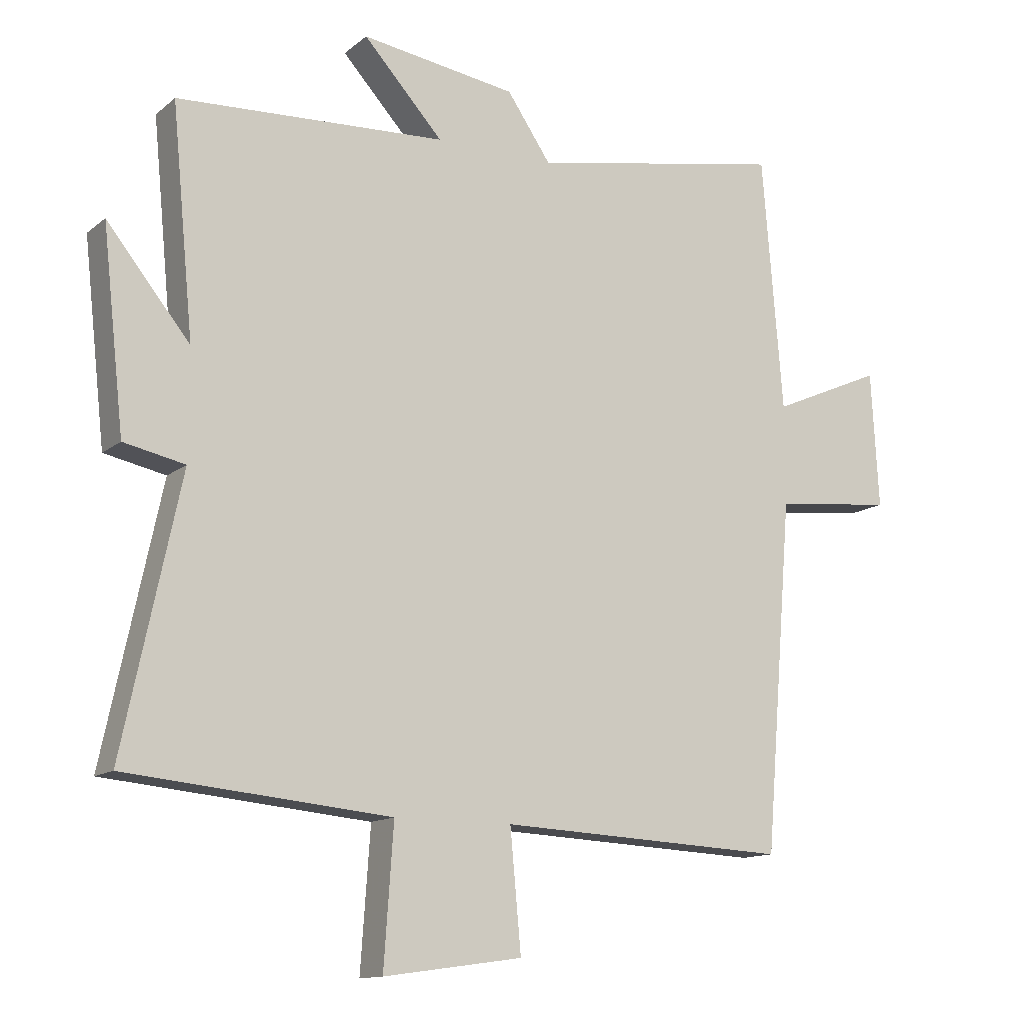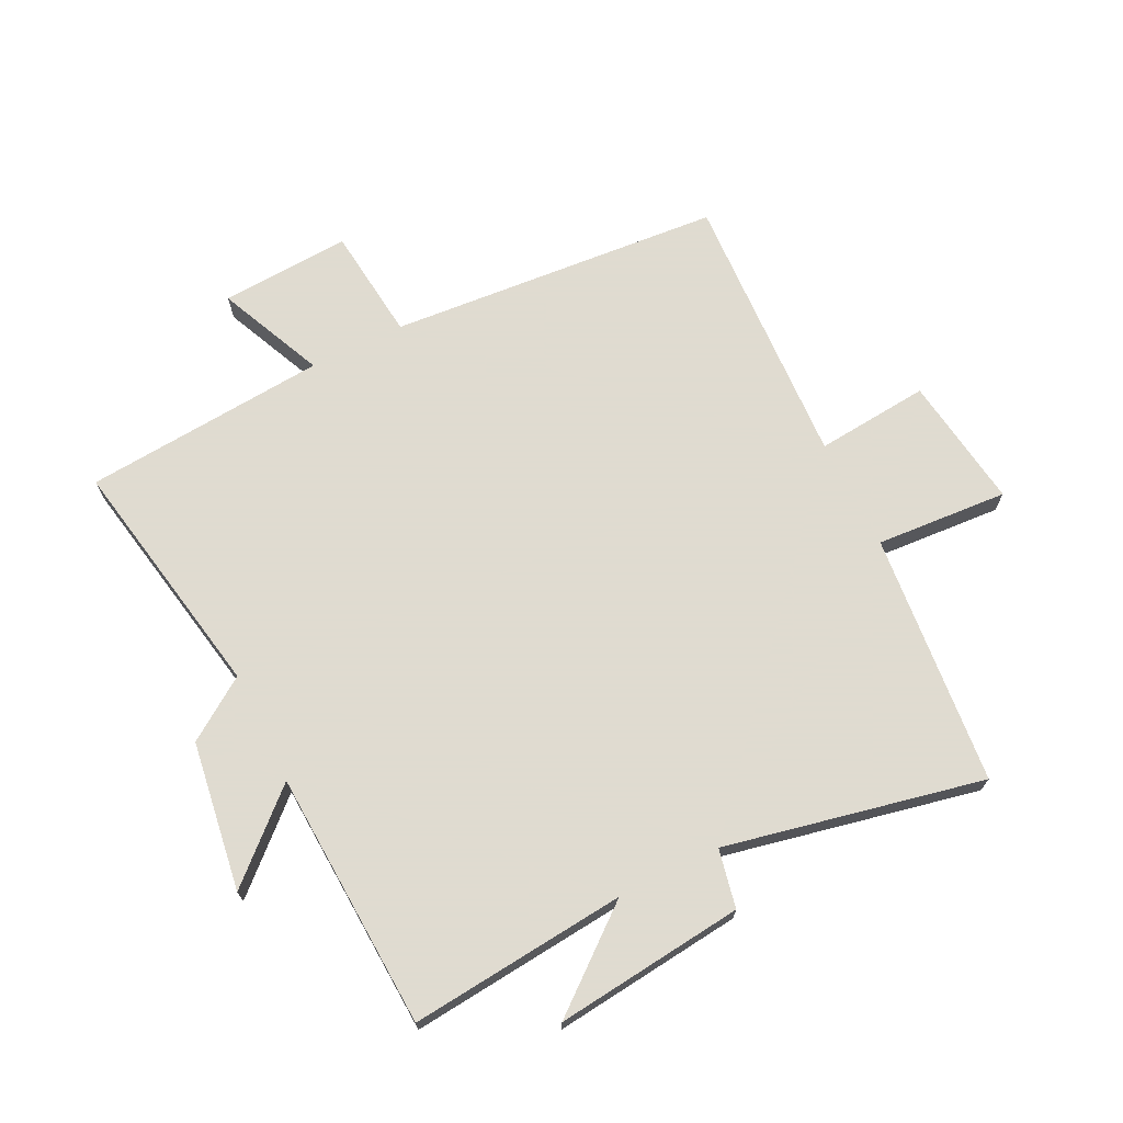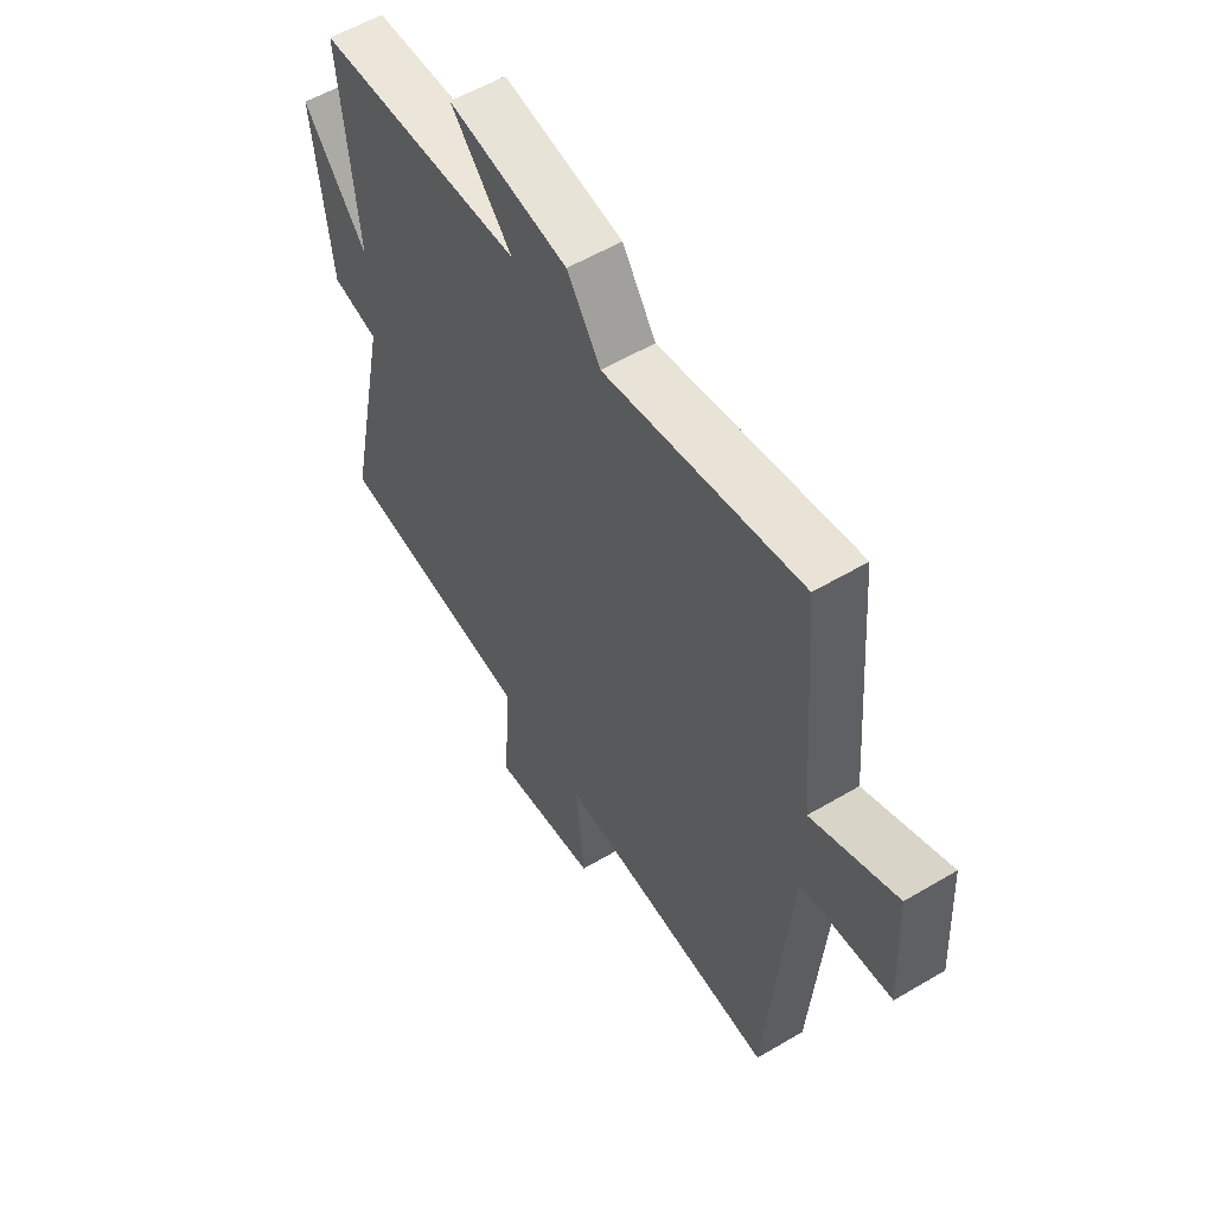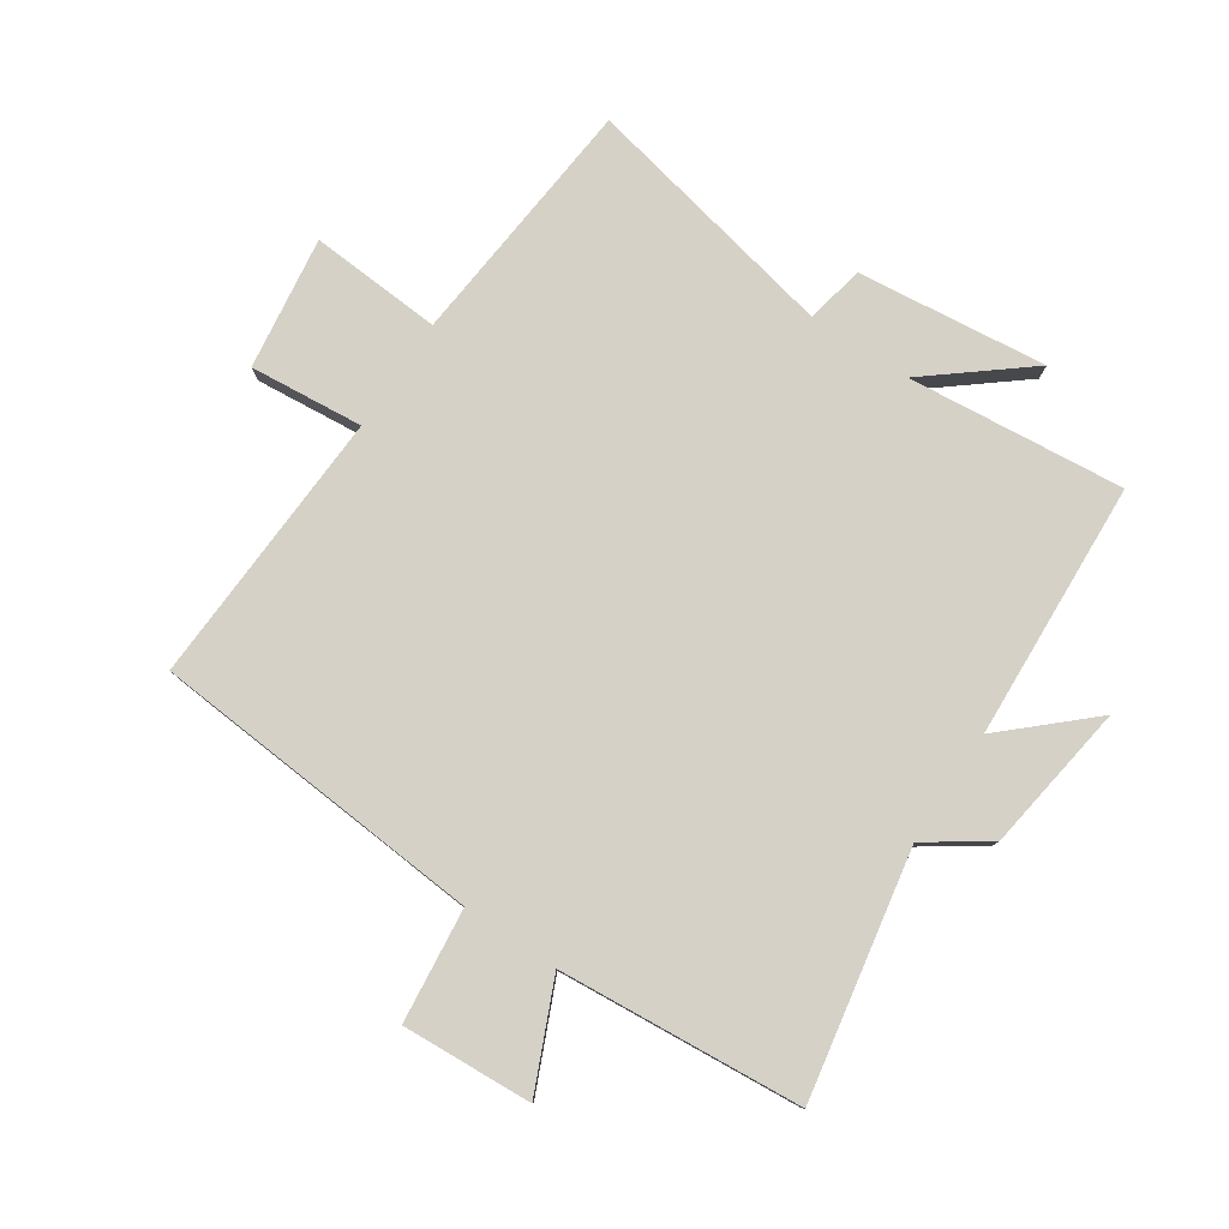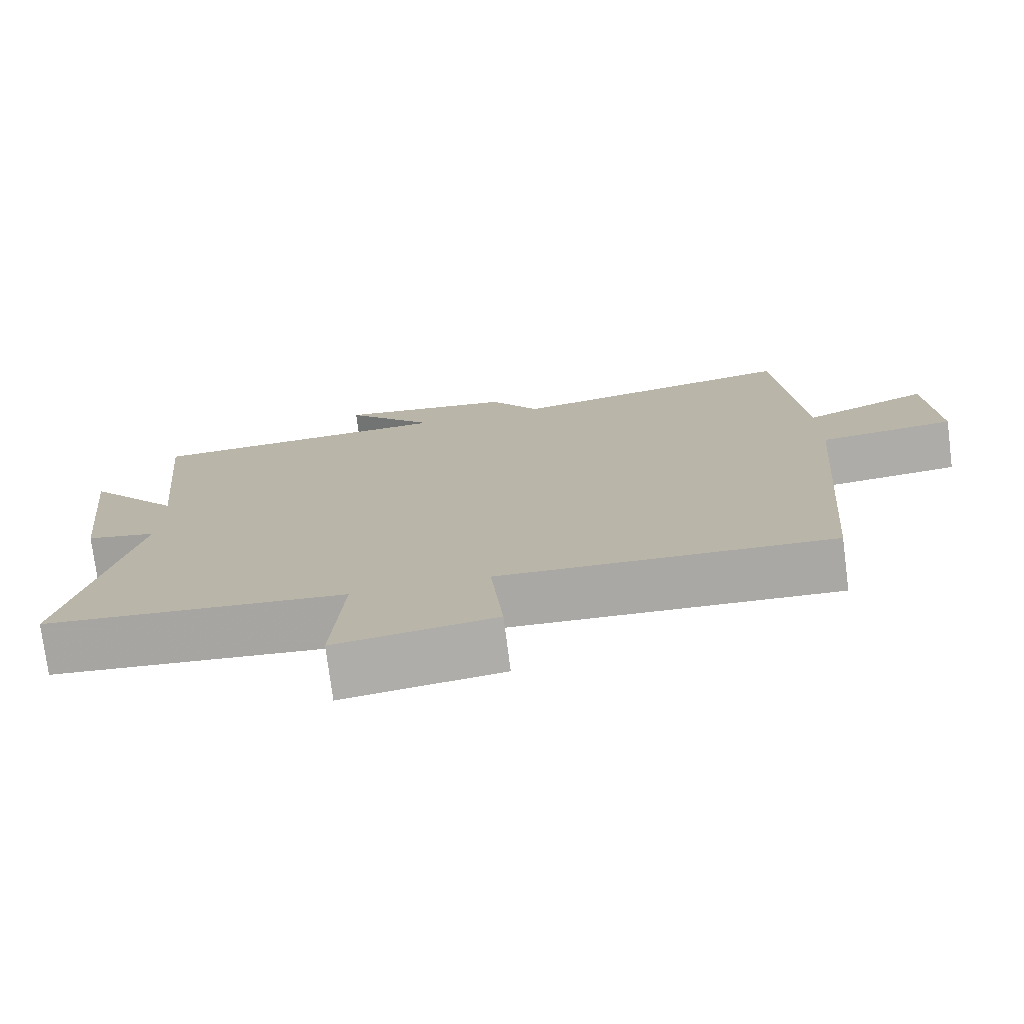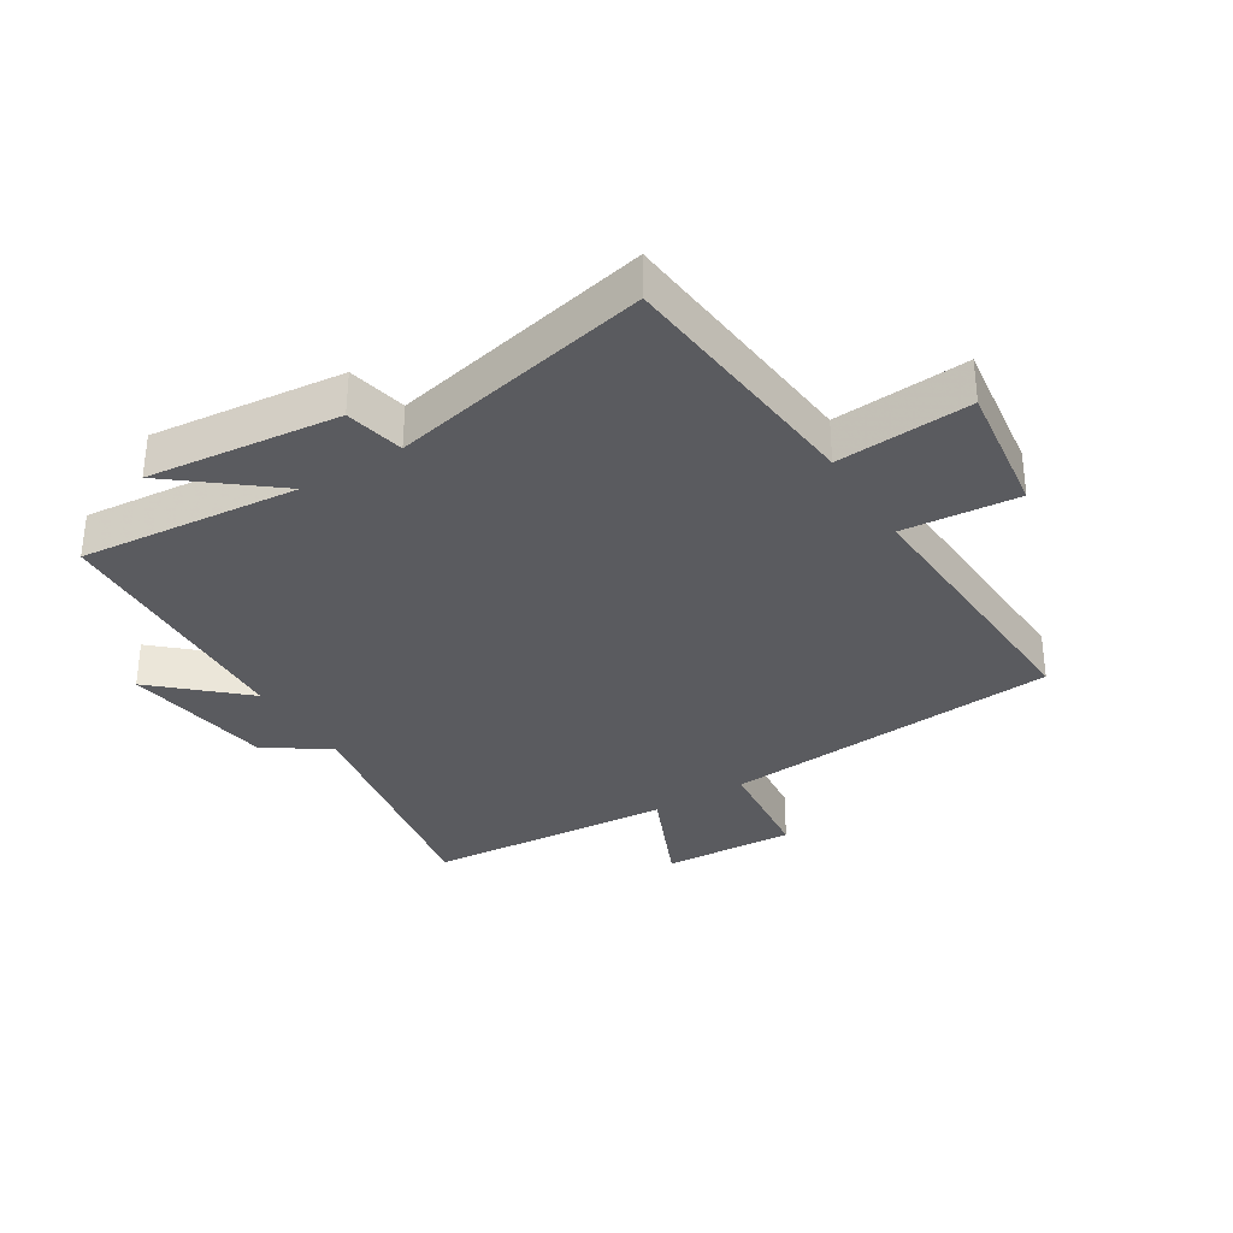
<metadata>
{"format":"obj","ext":"obj","renderer":"f3d","projection":"perspective","resolution":1024,"background":"white","views":[{"elev":-12.9,"azim":149.8,"up":"+Z"},{"elev":70.2,"azim":63.6,"up":"+Y"},{"elev":56.2,"azim":-121.8,"up":"+Z"},{"elev":79.3,"azim":-56.3,"up":"+Y"},{"elev":-75.7,"azim":-172.7,"up":"+Z"},{"elev":-33.3,"azim":121.9,"up":"+Y"}]}
</metadata>
<code>
v -0.468 0.07 0.573
v -0.071 0.07 0.5
v -0.003 0.07 0.6
v 0.239 0.07 0.636
v 0.115 0.07 0.5
v 0.534 0.07 0.479
v 0.5 0.07 0.126
v 0.629 0.07 0.286
v 0.595 0.07 -0.022
v 0.5 0.07 -0.042
v 0.589 0.07 -0.461
v 0.179 0.07 -0.5
v 0.194 0.07 -0.715
v -0.022 0.07 -0.685
v -0.005 0.07 -0.5
v -0.456 0.07 -0.522
v -0.5 0.07 0.021
v -0.685 0.07 0.041
v -0.673 0.07 0.253
v -0.5 0.07 0.177
v -0.468 0 0.573
v -0.071 0 0.5
v -0.003 0 0.6
v 0.239 0 0.636
v 0.115 0 0.5
v 0.534 0 0.479
v 0.5 0 0.126
v 0.629 0 0.286
v 0.595 0 -0.022
v 0.5 0 -0.042
v 0.589 0 -0.461
v 0.179 0 -0.5
v 0.194 0 -0.715
v -0.022 0 -0.685
v -0.005 0 -0.5
v -0.456 0 -0.522
v -0.5 0 0.021
v -0.685 0 0.041
v -0.673 0 0.253
v -0.5 0 0.177
f 17 18 19 20
f 15 16 17 20
f 15 20 1 2
f 12 13 14 15
f 10 11 12 15
f 10 15 2 3
f 7 8 9 10
f 7 10 3
f 5 6 7
f 5 7 3
f 3 4 5
f 40 39 38 37
f 40 37 36 35
f 22 21 40 35
f 35 34 33 32
f 35 32 31 30
f 23 22 35 30
f 30 29 28 27
f 23 30 27
f 27 26 25
f 23 27 25
f 25 24 23
f 1 21 22 2
f 2 22 23 3
f 3 23 24 4
f 4 24 25 5
f 5 25 26 6
f 6 26 27 7
f 7 27 28 8
f 8 28 29 9
f 9 29 30 10
f 10 30 31 11
f 11 31 32 12
f 12 32 33 13
f 13 33 34 14
f 14 34 35 15
f 15 35 36 16
f 16 36 37 17
f 17 37 38 18
f 18 38 39 19
f 19 39 40 20
f 20 40 21 1

</code>
